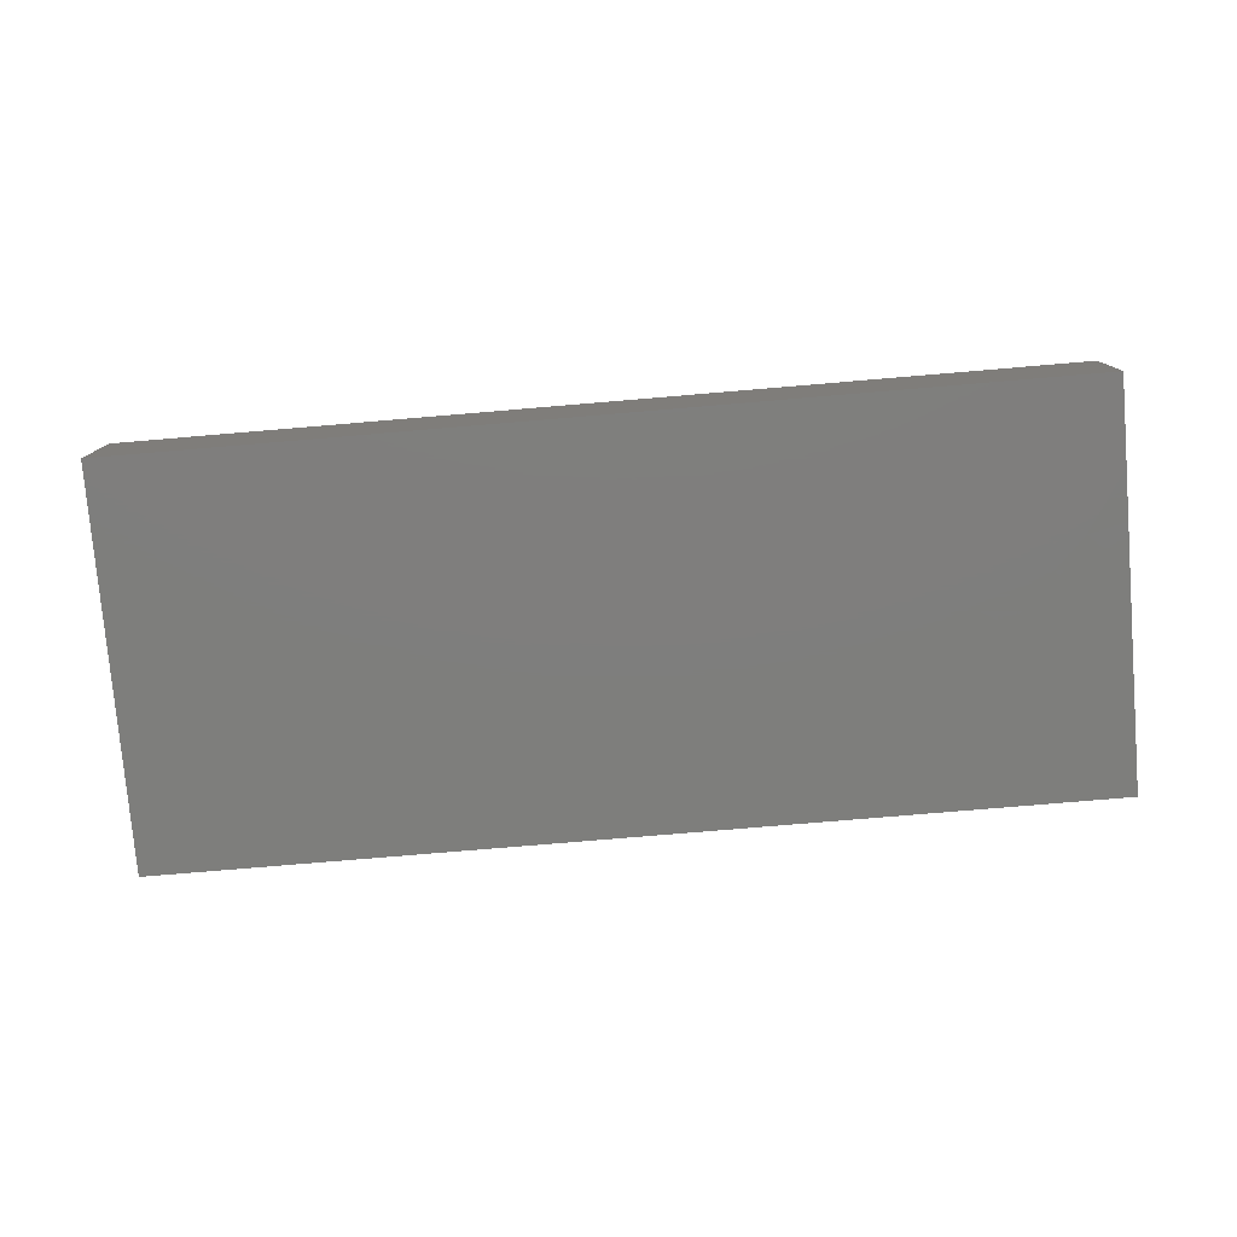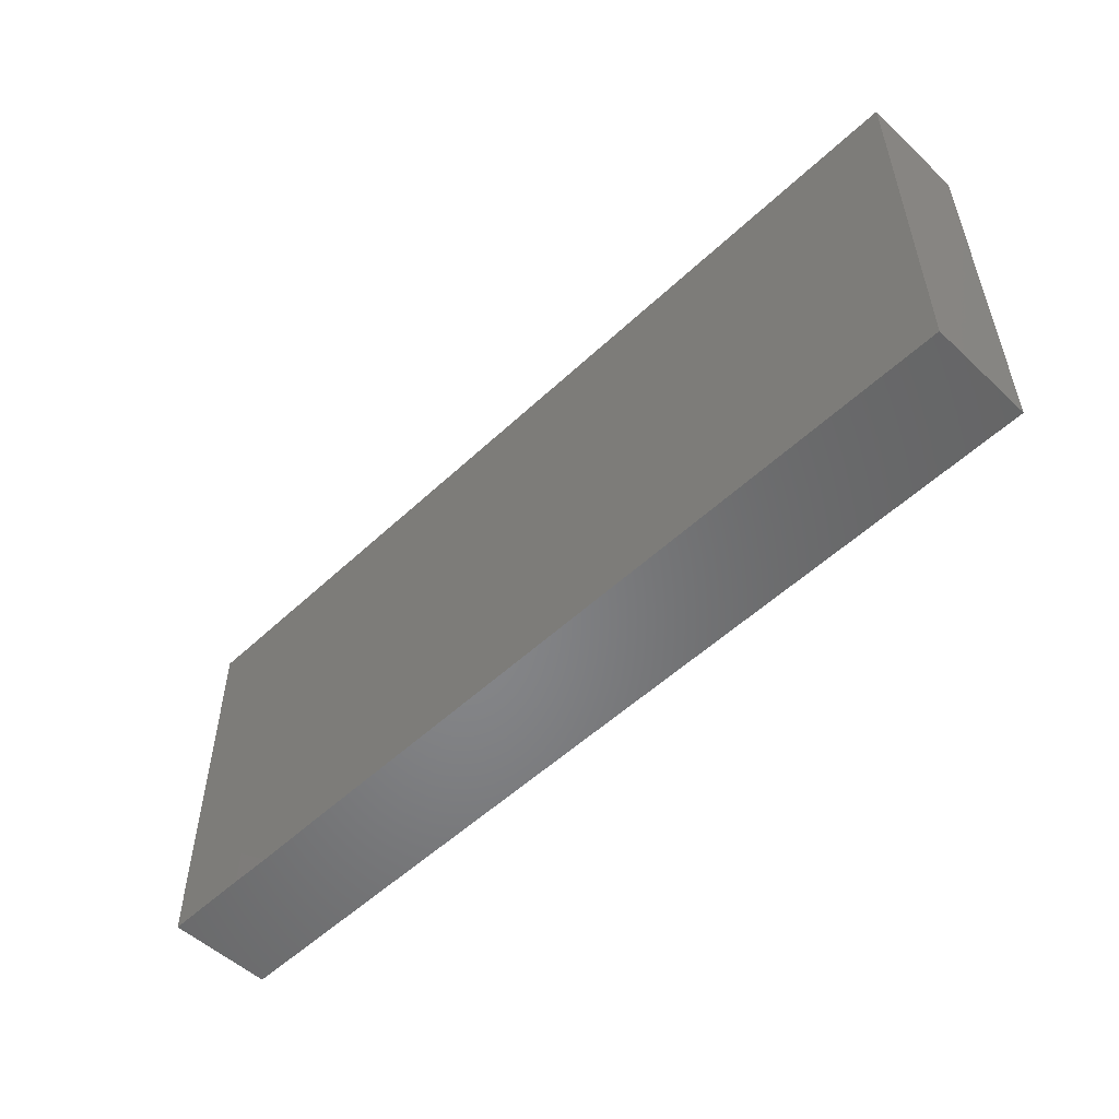
<metadata>
{"format":"stl","ext":"stl","renderer":"f3d","projection":"perspective","resolution":1024,"background":"white","views":[{"elev":-78.0,"azim":-175.2,"up":"+Z"},{"elev":-53.1,"azim":45.1,"up":"+Y"}]}
</metadata>
<code>
# stl→obj: 325 verts, 646 faces
v 0.07282 0.03779 0.001267
v 0.08095 0.03779 0.001388
v 0.06917 0.03779 -0.0101
v -0.0425 0.03779 -0.0101
v -0.02748 0.02726 -0.0101
v -0.04171 0.02622 -0.0101
v -0.02329 0.0168 -0.0101
v -0.02989 0.0118 -0.0101
v 0.07929 0.0279 -0.0101
v 0.07924 0.03779 -0.0101
v 0.08931 0.0273 -0.0101
v 0.08931 0.0168 -0.0101
v 0.06256 -0.01716 -0.0101
v 0.06917 -0.01037 -0.0101
v 0.07712 -0.0188 -0.0101
v 0.06832 0.01236 0.0101
v 0.07933 0.01391 0.0101
v 0.07361 0.02007 0.0101
v 0.0132 -0.01975 0.0101
v 0.02642 -0.01358 0.0101
v 0.02 -0.006052 0.0101
v 0.06478 0.01021 -0.0101
v 0.06895 0.01691 -0.0101
v 0.07924 0.01001 -0.0101
v -0.049 -0.03779 -0.001685
v -0.04628 -0.03779 -0.0101
v -0.04117 -0.03779 -0.001742
v 0.03771 0.02317 -0.0101
v 0.04275 0.03779 -0.0101
v 0.04935 0.02359 -0.0101
v 0.05596 0.03038 -0.0101
v 0.01643 0.01636 -0.0101
v 0.009175 0.009416 -0.0101
v 0.003851 0.01584 -0.0101
v 0.06758 -0.03779 0.0101
v 0.07911 -0.03779 0.0101
v 0.07078 -0.02908 0.0101
v -0.08931 -0.01453 -0.0004936
v -0.08931 -0.001778 -0.001732
v -0.08931 -0.01035 -0.01008
v 0.04772 -0.005504 -0.0101
v 0.03827 -0.004343 -0.0101
v 0.04341 0.002346 -0.0101
v -0.03121 0.03779 -0.0101
v 0.0425 -0.03779 0.0101
v 0.03007 -0.03779 0.001668
v 0.04478 -0.03779 -0.0001695
v 0.08931 0.02926 0.0101
v 0.08931 0.02038 0.0101
v 0.0597 0.007354 0.0101
v 0.0589 0.02061 0.0101
v 0.08931 0.006792 0.0101
v -0.01625 -0.01681 -0.0101
v -0.009981 -0.02426 -0.0101
v -0.02283 -0.02387 -0.0101
v -0.07264 -0.03779 0.0101
v -0.08098 -0.03779 0.0101
v -0.08098 -0.03779 -0.0101
v -0.05944 0.02038 0.0101
v -0.04623 0.02038 0.0101
v -0.05283 0.02908 0.0101
v -0.0729 0.02075 0.0101
v -0.06471 0.02879 0.0101
v -0.0497 -0.01037 -0.0101
v -0.05505 -0.002761 -0.0101
v -0.0453 -0.001712 -0.0101
v 0.07846 0.01821 -0.0101
v 0.03837 0.008969 -0.0101
v 0.04275 0.0168 -0.0101
v 0.04763 0.009144 -0.0101
v -0.03254 -0.00188 -0.0101
v -0.03683 -0.009792 -0.0101
v -0.03627 0.006222 -0.0101
v -0.04138 0.01214 -0.0101
v -0.02329 0.006792 -0.0101
v -0.0102 -0.007186 -0.0101
v -0.06291 -0.001788 -0.0101
v -0.08271 -0.003566 -0.01009
v -0.07619 0.00424 -0.0101
v -0.06703 0.03779 0.002685
v -0.06604 0.03779 -0.0101
v -0.07408 0.03779 -0.0101
v 0.07733 -0.003794 0.0101
v 0.06778 -0.0118 0.0101
v 0.08931 -0.02038 0.0101
v -0.04996 -0.03779 0.0101
v -0.03238 -0.03779 -0.0101
v -0.0322 -0.03779 0.0008929
v 0.03763 -0.03779 -0.0101
v 0.04598 -0.03779 -0.0101
v 0.01981 0.02038 0.0101
v 0.03262 0.0207 0.0101
v 0.02597 0.02908 0.0101
v 0.08237 -0.01037 -0.0101
v 0.08931 -0.02731 -0.0101
v 0.01168 -0.02608 -0.0101
v 0.02041 -0.02828 -0.0101
v 0.01608 -0.03779 -0.0101
v 0.06023 0.03779 -0.00233
v -0.05707 0.03779 -0.0101
v -0.05222 0.03779 0.002965
v -0.04555 0.03779 -0.001972
v -0.06291 0.006792 -0.0101
v -0.05457 0.006792 -0.0101
v -0.05283 0 0.0101
v -0.04558 -0.007717 0.0101
v -0.03962 0 0.0101
v -0.04623 0.006792 0.0101
v -0.05944 0.006792 0.0101
v -0.008728 0.02018 0.0101
v 0 0.02908 0.0101
v -0.01438 0.02999 0.0101
v 0.006604 0.02038 0.0101
v 0.01321 0.02908 0.0101
v 0.03962 0.02908 0.0101
v 0.03962 0 0.0101
v 0.04623 -0.006792 0.0101
v 0.04896 0.002355 0.0101
v 0.03302 0.006792 0.0101
v 0.04136 0.01537 0.0101
v 0.003127 0.03779 -0.0101
v -0.008626 0.03779 -0.0101
v 0.001239 0.03779 0.002945
v 0.03213 0.03779 0.0101
v 0.01981 0.03779 0.0101
v 0.04163 0.03779 0.0004929
v 0.05944 0.03779 0.0101
v 0.03302 -0.006792 0.0101
v 0.03302 -0.02038 0.0101
v -0.03302 0.02038 0.0101
v -0.03962 0.01358 0.0101
v -0.01981 0.02038 0.0101
v -0.01319 0.01341 0.0101
v 0.06917 0.0273 -0.0101
v -0.006604 0.03779 0.0101
v -0.01566 0.03779 -0.002908
v 0.02745 0.01347 0.0101
v 0.0757 0.006769 0.0101
v -0.03302 0.006792 0.0101
v -0.02642 0 0.0101
v -0.01981 0.006792 0.0101
v -0.06601 -0.01351 0.0101
v -0.05944 -0.006792 0.0101
v -0.07264 -0.006792 0.0101
v -0.01981 -0.006792 0.0101
v -0.03302 -0.006792 0.0101
v -0.02642 0.01358 0.0101
v 0.05571 -0.03779 0.0101
v -0.06607 -0.03779 -0.0003933
v -0.06311 -0.03779 -0.0101
v -0.0586 -0.03779 0.004445
v -0.02354 -0.03779 0.0101
v -0.01838 -0.03088 0.0101
v -0.02991 -0.03093 0.0101
v -0.03675 -0.03779 0.0101
v 0.02269 -0.03779 0.0101
v 0.03487 -0.03035 0.0101
v -0.08931 0.02139 -0.0101
v -0.08931 0.02049 0.001303
v -0.08931 0.0304 0.003152
v -0.0764 -0.01015 -0.0101
v -0.08275 -0.01625 -0.0101
v -0.08931 0.03779 0.0101
v -0.08931 0.02794 0.0101
v 0.08098 -0.02038 0.0101
v 0.07264 -0.02038 0.0101
v 0.08931 -0.03779 0
v 0.08931 -0.03779 -0.0101
v 0.08931 -0.02908 0.0101
v 0.08931 -0.03779 0.0101
v -0.06468 -0.03779 0.01002
v -0.08098 0.02908 0.0101
v -0.08931 -0.02908 0.0101
v -0.08931 -0.03779 0.0101
v 0.08098 -0.02908 0.0101
v -0.08931 -0.03779 0
v -0.08931 -0.03779 -0.0101
v -0.08931 -0.023 -0.0101
v 0.08931 0.03779 0
v 0.08931 0.03779 -0.0101
v -0.08931 -0.03014 0.001767
v -0.08931 0.03779 0
v -0.08931 0.009097 0.0101
v -0.08931 0.01809 0.0101
v -0.08931 0.006308 0.004656
v -0.0497 0.0168 -0.0101
v 0.08931 0.01358 8.674e-19
v -0.07264 0.03779 0.0101
v -0.08098 0.03779 0.0101
v 0.03331 0.03779 -0.002601
v -0.08098 0.03779 0.001742
v 0.07911 -0.03779 -0.001742
v 0.08931 0.03779 0.0101
v 0.08931 0.006782 -0.0101
v 0.08931 -0.01503 -0.001358
v 0.08931 -0.003236 -0.0101
v 0.08931 -0.006931 0.00397
v 0.07899 -0.03779 -0.0101
v 0.07641 -0.02863 -0.0101
v -0.05851 -0.03053 0.0101
v -0.04449 -0.01859 0.0101
v -0.05997 -0.02003 0.0101
v 0.06873 0.001273 0.0101
v -0.07925 -0.01358 0.0101
v -0.08931 -0.02038 0.0101
v -0.08033 -0.0009348 0.0101
v -0.08931 -0.001965 0.0101
v 0.03005 -0.02105 -0.0101
v 0.04039 -0.02006 -0.0101
v 0.03535 -0.02907 -0.0101
v 0.04436 -0.02908 -0.0101
v 0.007799 -0.03007 0.0101
v -0.02642 0.02908 0.0101
v 0.05283 0.03087 0.0101
v 0.07264 0.03779 0.0101
v -0.007267 -0.007068 0.0101
v -0.01321 -0.01358 0.0101
v -0.07264 -0.03779 -0.0101
v -0.006604 0.006792 0.0101
v 0.006604 0.006792 0.0101
v 0 0 0.0101
v -0.0547 -0.03779 -0.0101
v -0.08098 0.01474 0.0101
v -0.05939 0.03779 -0.001952
v -0.05944 0.03779 0.0101
v 0.006604 0.03779 0.0101
v -0.08931 0.003236 -0.01008
v -0.02049 0.03779 0.0101
v 0.006604 -0.006792 0.0101
v -0.03302 -0.02038 0.0101
v -0.02021 -0.02041 0.0101
v -0.02642 -0.01358 0.0101
v -0.08931 -0.01072 0.0101
v -0.07231 -0.03077 0.0101
v 0.04623 0.03779 0.0101
v 0.02294 0.02359 -0.0101
v 0.01172 0.02348 -0.0101
v 0.01633 0.03779 -0.0101
v 0.02954 0.03779 -0.0101
v 0.02065 0.03779 -0.002595
v 0.07705 -0.00438 -0.0101
v 0.06917 0.003216 -0.0101
v 0.01067 -0.003726 -0.0101
v 0.003904 0.003519 -0.0101
v 0.01687 0.003414 -0.0101
v 0.06164 0.02477 -0.0101
v 0.02642 0 0.0101
v -0.003477 0.02359 -0.0101
v -0.01668 0.02359 -0.0101
v -0.05631 -0.01716 -0.0101
v -0.0431 -0.01716 -0.0101
v 0.04274 -0.01144 -0.0101
v 0.05655 -0.00921 -0.0101
v 0.0607 -0.03164 -0.0101
v 0.05482 -0.03779 -0.0101
v 0.05635 -0.02353 -0.0101
v 0.01981 -0.02038 -0.0101
v -0.006966 -0.02103 0.0101
v -0.0351 -0.02501 -0.0101
v -0.0203 0.03779 -0.0101
v -0.01088 0.002682 -0.0101
v -0.00473 0.008381 -0.0101
v -0.01401 0.01009 -0.0101
v -0.009709 0.01694 -0.0101
v -0.07264 0.006792 0.0101
v -0.08931 0.01181 -0.01008
v -0.08203 0.01012 -0.0101
v 0.01147 -0.01358 -0.0101
v -0.006082 -0.01546 -0.0101
v 0.002008 -0.007224 -0.0101
v 0.002876 -0.03779 -0.0101
v 0.00948 -0.03779 -0.003609
v 0.002949 -0.03779 0.002135
v -0.06996 -0.01732 -0.0101
v -0.064 -0.009632 -0.0101
v -0.06165 0.01856 -0.0101
v 0.005249 -0.03779 0.0101
v 0.01649 -0.03779 0.002383
v 0.02269 -0.03779 -0.003609
v -0.02612 0.03779 -0.001494
v -0.03486 0.03779 -0.002642
v -0.03962 0.03779 0.0101
v 0.08098 0.03779 0.0101
v 0.04929 0.01233 0.0101
v 0.0589 -0.02976 0.0101
v 0.05944 -0.02038 0.0101
v 0.05944 -0.006792 0.0101
v 0.03962 -0.01358 0.0101
v -0.02006 -0.03779 -0.0101
v -0.0218 -0.03779 -0.001742
v -0.003127 -0.03038 0.0101
v -0.04411 -0.02929 0.0101
v -0.02345 -0.01045 -0.0101
v -0.008135 -0.03779 0.0101
v 0.0473 -0.03052 0.0101
v -0.05524 0.0249 -0.0101
v 0.08352 0.001013 0.0101
v -0.003065 -0.0304 -0.0101
v -0.006675 -0.03779 -0.0101
v 0.0285 -0.00971 -0.0101
v -0.003422 -0.0001619 -0.0101
v 0.02246 0.009363 -0.0101
v 0.02971 0.01526 -0.0101
v 0.02974 0.002899 -0.0101
v -0.02781 -0.03034 -0.0101
v -0.08931 0.03779 -0.0101
v 0.07023 -0.03779 -0.002294
v 0.06237 -0.03779 -0.003726
v 0.06866 -0.03779 -0.0101
v -0.07612 -0.02395 -0.0101
v -0.07612 0.0168 -0.0101
v 0.01981 0.006792 0.0101
v -0.07264 -0.02038 0.0101
v 0 0.01358 0.0101
v 0.01321 0.01358 0.0101
v 0.02929 -0.03779 -0.0101
v 0.04688 -0.02139 0.0101
v 0.08931 -0.01113 -0.0101
v 0.003127 -0.02395 -0.0101
v 0.05621 0.002913 -0.0101
v 0.05612 0.01611 -0.0101
v -0.04909 -0.02456 -0.0101
v -0.06141 -0.02374 -0.0101
v 0.06856 -0.02532 -0.0101
v 0.02294 -0.003576 -0.0101
f 1 2 3
f 4 5 6
f 5 7 8
f 9 3 10
f 9 11 12
f 13 14 15
f 16 17 18
f 19 20 21
f 22 23 24
f 25 26 27
f 28 29 30
f 30 29 31
f 32 33 34
f 35 36 37
f 38 39 40
f 41 42 43
f 4 44 5
f 45 46 47
f 48 49 11
f 50 16 51
f 17 52 49
f 53 54 55
f 56 57 58
f 59 60 61
f 62 59 63
f 64 65 66
f 24 23 67
f 68 69 70
f 71 72 66
f 73 66 74
f 75 76 71
f 77 78 79
f 10 3 2
f 80 81 82
f 83 84 85
f 25 27 86
f 27 87 88
f 89 90 47
f 91 92 93
f 15 94 95
f 96 97 98
f 1 3 99
f 100 101 102
f 103 104 65
f 105 106 107
f 105 108 109
f 110 111 112
f 113 114 111
f 92 115 93
f 116 117 118
f 119 116 120
f 121 122 123
f 93 124 125
f 29 126 127
f 20 128 21
f 129 128 20
f 130 60 131
f 110 132 133
f 134 3 9
f 135 122 136
f 92 91 137
f 17 138 52
f 139 140 141
f 142 143 144
f 145 140 146
f 130 147 132
f 47 148 45
f 149 150 151
f 152 153 154
f 23 134 9
f 155 27 88
f 156 45 157
f 158 159 160
f 161 162 40
f 163 160 164
f 165 84 166
f 167 168 95
f 167 169 170
f 149 171 56
f 172 163 164
f 173 174 57
f 169 175 170
f 58 176 177
f 178 177 176
f 10 179 180
f 67 23 9
f 181 176 174
f 182 160 163
f 183 184 185
f 6 74 186
f 184 159 185
f 12 11 187
f 188 189 172
f 170 175 36
f 29 190 126
f 57 174 176
f 163 191 182
f 170 192 167
f 179 2 193
f 163 189 191
f 192 170 36
f 187 194 12
f 195 196 197
f 164 160 159
f 198 199 95
f 139 108 107
f 200 201 202
f 50 203 16
f 138 16 203
f 204 205 57
f 206 207 204
f 208 209 210
f 211 90 89
f 204 144 206
f 156 19 212
f 130 132 213
f 214 215 127
f 48 179 193
f 107 106 146
f 216 145 217
f 106 201 146
f 218 58 178
f 133 141 219
f 130 131 139
f 110 113 111
f 220 219 221
f 110 133 219
f 222 26 25
f 172 223 62
f 101 224 225
f 187 11 49
f 38 40 178
f 93 115 124
f 114 125 226
f 114 93 125
f 111 114 226
f 63 61 225
f 112 111 135
f 227 79 78
f 213 112 228
f 183 223 184
f 119 120 92
f 203 84 83
f 216 229 221
f 229 21 221
f 230 231 232
f 204 207 233
f 171 200 234
f 126 124 235
f 236 237 238
f 121 238 237
f 236 239 28
f 125 124 240
f 123 135 226
f 228 135 136
f 24 241 242
f 234 56 171
f 234 57 56
f 243 244 245
f 183 207 223
f 140 221 141
f 246 3 134
f 116 247 128
f 122 248 249
f 67 9 12
f 162 178 40
f 250 64 251
f 15 95 199
f 14 242 241
f 252 253 13
f 211 254 255
f 202 201 143
f 252 256 211
f 97 257 208
f 229 216 258
f 72 259 251
f 260 122 249
f 248 121 237
f 5 260 249
f 44 260 5
f 76 75 261
f 262 263 264
f 33 245 244
f 206 105 265
f 59 62 265
f 41 253 252
f 266 158 267
f 268 269 270
f 271 272 273
f 274 161 275
f 158 82 276
f 277 272 278
f 121 125 238
f 279 46 156
f 228 136 280
f 99 127 1
f 260 44 280
f 136 260 280
f 224 81 80
f 280 281 282
f 136 122 260
f 44 281 280
f 37 175 166
f 211 210 209
f 193 283 48
f 74 66 65
f 120 118 284
f 174 173 181
f 205 204 233
f 210 97 208
f 172 62 63
f 63 59 61
f 285 37 286
f 61 60 282
f 282 130 213
f 213 132 112
f 118 117 287
f 113 91 114
f 114 91 93
f 214 51 215
f 288 128 129
f 154 153 231
f 87 289 290
f 18 17 49
f 212 19 291
f 73 71 66
f 217 258 216
f 6 5 74
f 77 65 275
f 76 269 53
f 167 95 169
f 39 207 185
f 185 266 227
f 266 267 227
f 86 151 25
f 86 292 201
f 231 145 232
f 85 195 197
f 82 81 276
f 212 291 277
f 76 293 71
f 152 88 290
f 185 227 39
f 291 294 277
f 295 157 45
f 268 257 96
f 156 212 277
f 81 100 296
f 84 203 287
f 152 294 153
f 86 200 171
f 215 18 283
f 155 154 230
f 157 129 156
f 268 270 243
f 244 243 270
f 85 52 297
f 54 298 299
f 208 300 252
f 146 201 232
f 200 202 234
f 49 283 18
f 276 104 103
f 261 75 263
f 262 244 301
f 302 32 303
f 303 304 302
f 305 289 87
f 230 154 231
f 191 306 182
f 215 283 2
f 52 85 197
f 278 156 277
f 151 171 149
f 173 205 181
f 307 308 309
f 239 240 190
f 151 86 171
f 151 150 222
f 269 54 53
f 259 87 26
f 54 299 289
f 294 291 153
f 285 295 148
f 79 227 267
f 65 64 250
f 259 293 55
f 218 178 310
f 162 161 274
f 225 80 188
f 103 65 77
f 48 283 49
f 158 311 267
f 63 188 172
f 105 107 108
f 107 140 139
f 78 161 40
f 312 21 247
f 202 313 234
f 202 143 142
f 198 309 199
f 244 270 301
f 287 117 288
f 223 265 62
f 113 314 315
f 293 76 53
f 187 49 52
f 307 35 308
f 296 100 186
f 200 86 201
f 104 74 65
f 186 74 104
f 89 316 210
f 82 306 191
f 189 163 172
f 283 193 2
f 165 166 175
f 90 255 47
f 153 258 231
f 153 291 258
f 150 149 218
f 285 317 295
f 138 83 297
f 56 218 149
f 26 87 27
f 313 144 204
f 94 318 95
f 196 195 318
f 196 241 24
f 94 196 318
f 96 319 268
f 95 318 195
f 240 238 125
f 156 129 20
f 317 288 129
f 100 81 224
f 276 186 104
f 276 296 186
f 11 180 179
f 198 95 168
f 306 158 182
f 121 248 122
f 3 246 31
f 31 29 3
f 58 57 176
f 158 266 159
f 159 266 185
f 4 100 102
f 226 125 123
f 37 36 175
f 215 2 1
f 46 89 47
f 227 78 40
f 164 159 184
f 227 40 39
f 24 194 196
f 201 292 230
f 237 236 32
f 42 300 304
f 301 76 261
f 296 276 81
f 320 14 253
f 246 321 31
f 30 31 321
f 83 138 203
f 51 18 215
f 250 251 322
f 305 87 259
f 319 96 271
f 298 319 271
f 310 150 218
f 323 275 250
f 274 275 323
f 74 8 73
f 55 293 53
f 303 68 304
f 115 284 51
f 115 120 284
f 324 199 309
f 311 79 267
f 311 276 79
f 75 8 7
f 75 7 263
f 22 320 321
f 22 321 23
f 24 12 194
f 26 222 322
f 322 259 26
f 158 160 182
f 85 169 195
f 321 246 23
f 298 54 319
f 269 319 54
f 262 301 261
f 248 34 264
f 32 34 237
f 303 32 236
f 252 300 42
f 310 323 150
f 310 274 323
f 77 275 161
f 71 293 72
f 30 321 69
f 118 50 284
f 284 50 51
f 210 211 89
f 289 55 54
f 55 289 305
f 238 240 239
f 190 29 239
f 285 148 35
f 152 154 155
f 295 45 148
f 98 279 278
f 278 272 98
f 316 89 46
f 46 279 316
f 167 192 168
f 198 168 192
f 235 127 126
f 273 272 277
f 36 35 192
f 192 35 307
f 255 148 47
f 99 29 127
f 235 124 115
f 23 246 134
f 95 195 169
f 27 155 86
f 4 281 44
f 98 316 279
f 45 156 46
f 88 152 155
f 96 257 97
f 16 138 17
f 151 222 25
f 205 233 38
f 115 214 235
f 295 317 157
f 157 317 129
f 208 257 300
f 169 85 175
f 85 165 175
f 2 179 10
f 88 87 290
f 256 254 211
f 254 324 309
f 309 308 255
f 255 254 309
f 222 150 323
f 179 48 11
f 184 172 164
f 184 223 172
f 38 233 39
f 39 233 207
f 298 271 299
f 76 270 269
f 4 6 100
f 271 96 98
f 79 276 103
f 103 77 79
f 73 8 75
f 58 177 178
f 158 306 82
f 290 299 294
f 294 152 290
f 308 35 148
f 181 178 176
f 56 58 218
f 189 188 191
f 191 188 80
f 191 80 82
f 92 120 115
f 209 252 211
f 115 51 214
f 83 85 297
f 245 268 243
f 1 127 215
f 249 7 5
f 224 80 225
f 102 101 282
f 124 126 190
f 190 240 124
f 158 276 311
f 107 146 140
f 50 118 287
f 197 196 52
f 144 105 206
f 145 221 140
f 21 312 221
f 119 247 116
f 249 248 264
f 248 237 34
f 304 300 325
f 236 28 303
f 252 42 41
f 28 30 69
f 320 253 41
f 196 94 241
f 203 50 287
f 77 161 78
f 205 173 57
f 142 144 313
f 145 231 217
f 20 19 156
f 35 37 285
f 84 287 286
f 232 201 230
f 252 13 256
f 13 15 324
f 317 287 288
f 162 274 310
f 108 60 59
f 60 108 131
f 139 147 130
f 132 141 133
f 220 315 314
f 137 91 312
f 312 91 315
f 141 132 147
f 314 110 219
f 119 92 137
f 261 263 262
f 33 244 34
f 34 244 262
f 32 245 33
f 245 32 302
f 68 70 43
f 320 70 321
f 242 22 24
f 185 207 183
f 223 207 206
f 90 211 255
f 210 316 97
f 316 98 97
f 181 205 38
f 268 300 257
f 325 268 245
f 100 6 186
f 289 299 290
f 198 192 309
f 192 307 309
f 268 325 300
f 181 38 178
f 123 122 135
f 278 279 156
f 187 52 194
f 196 194 52
f 84 165 85
f 310 178 162
f 271 98 272
f 223 206 265
f 143 201 106
f 105 143 106
f 273 299 271
f 291 19 258
f 319 269 268
f 219 220 314
f 113 315 91
f 123 125 121
f 119 137 312
f 247 119 312
f 288 117 128
f 128 117 116
f 120 116 118
f 67 12 24
f 100 224 101
f 281 4 102
f 281 102 282
f 273 294 299
f 313 204 57
f 108 59 109
f 131 108 139
f 60 130 282
f 221 145 216
f 221 219 141
f 132 110 112
f 113 110 314
f 312 220 221
f 220 312 315
f 51 16 18
f 282 225 61
f 101 225 282
f 135 228 112
f 111 226 135
f 301 270 76
f 34 262 264
f 304 325 245
f 302 304 245
f 239 236 238
f 252 209 208
f 42 304 43
f 43 304 68
f 69 68 303
f 303 28 69
f 28 239 29
f 254 256 324
f 13 324 256
f 14 13 253
f 14 320 242
f 22 242 320
f 15 199 324
f 241 94 14
f 14 94 15
f 29 99 3
f 231 258 217
f 258 19 229
f 19 21 229
f 247 21 128
f 286 166 84
f 166 286 37
f 292 86 155
f 273 277 294
f 259 322 251
f 251 64 72
f 66 72 64
f 263 7 264
f 249 264 7
f 73 75 71
f 5 8 74
f 155 230 292
f 322 222 323
f 323 250 322
f 65 250 275
f 55 305 259
f 72 293 259
f 142 313 202
f 144 143 105
f 105 109 265
f 59 265 109
f 146 232 145
f 141 147 139
f 225 188 63
f 228 282 213
f 228 280 282
f 43 320 41
f 320 43 70
f 70 69 321
f 127 235 214
f 317 286 287
f 286 317 285
f 138 297 52
f 255 308 148
f 11 9 180
f 9 10 180
f 57 234 313

</code>
